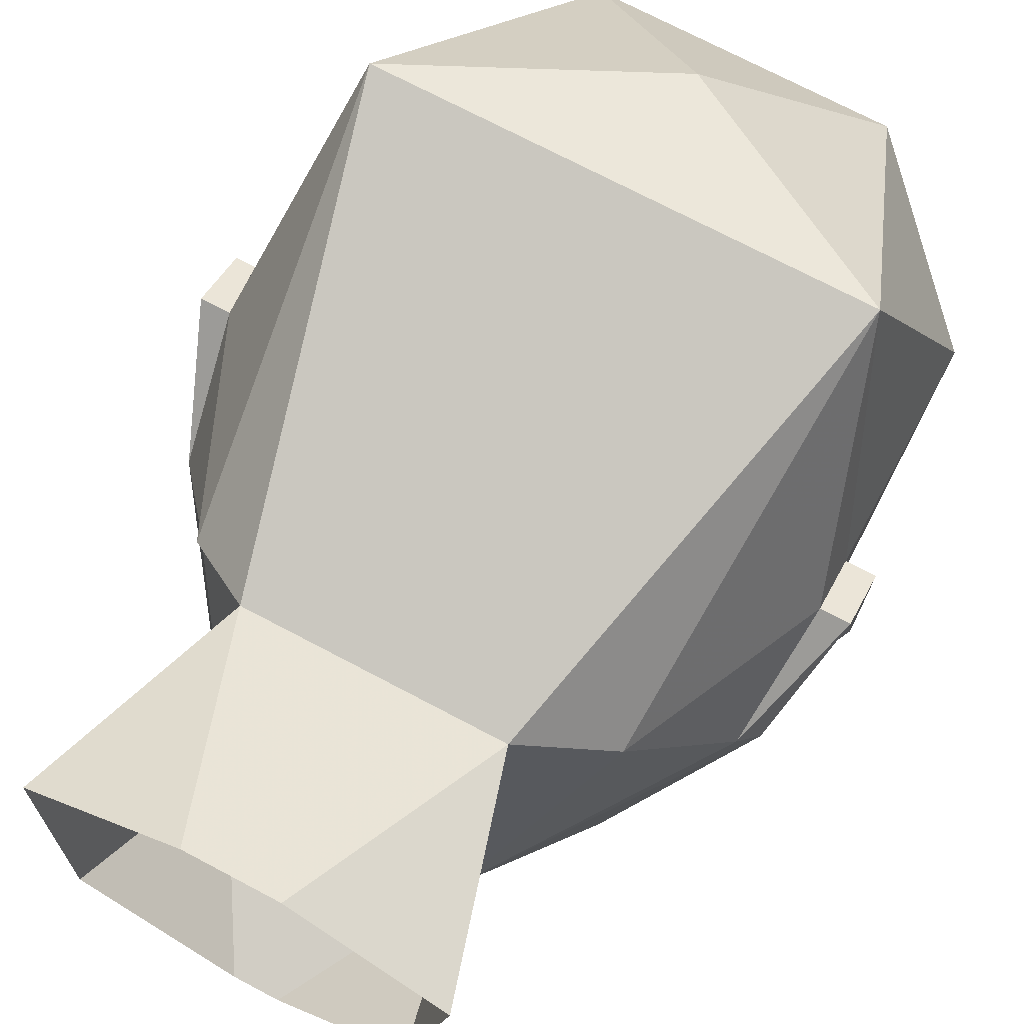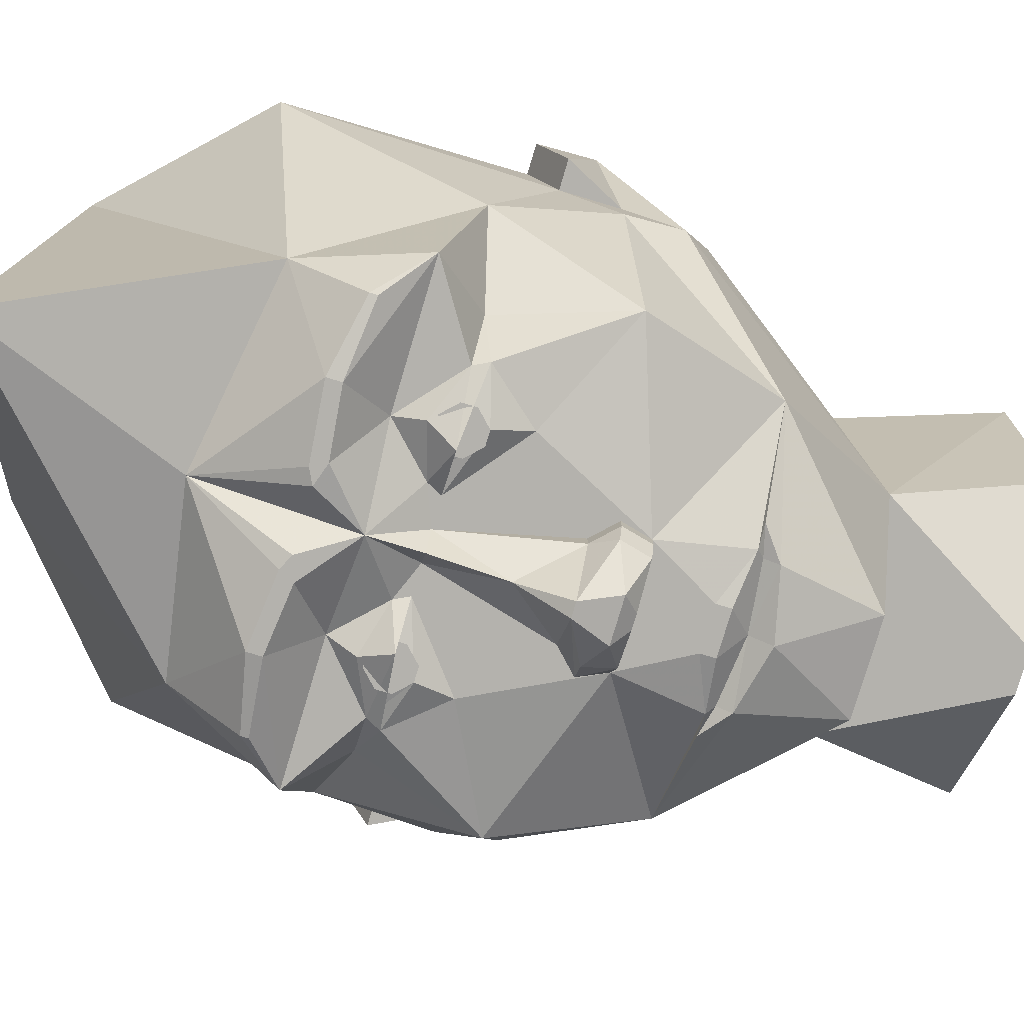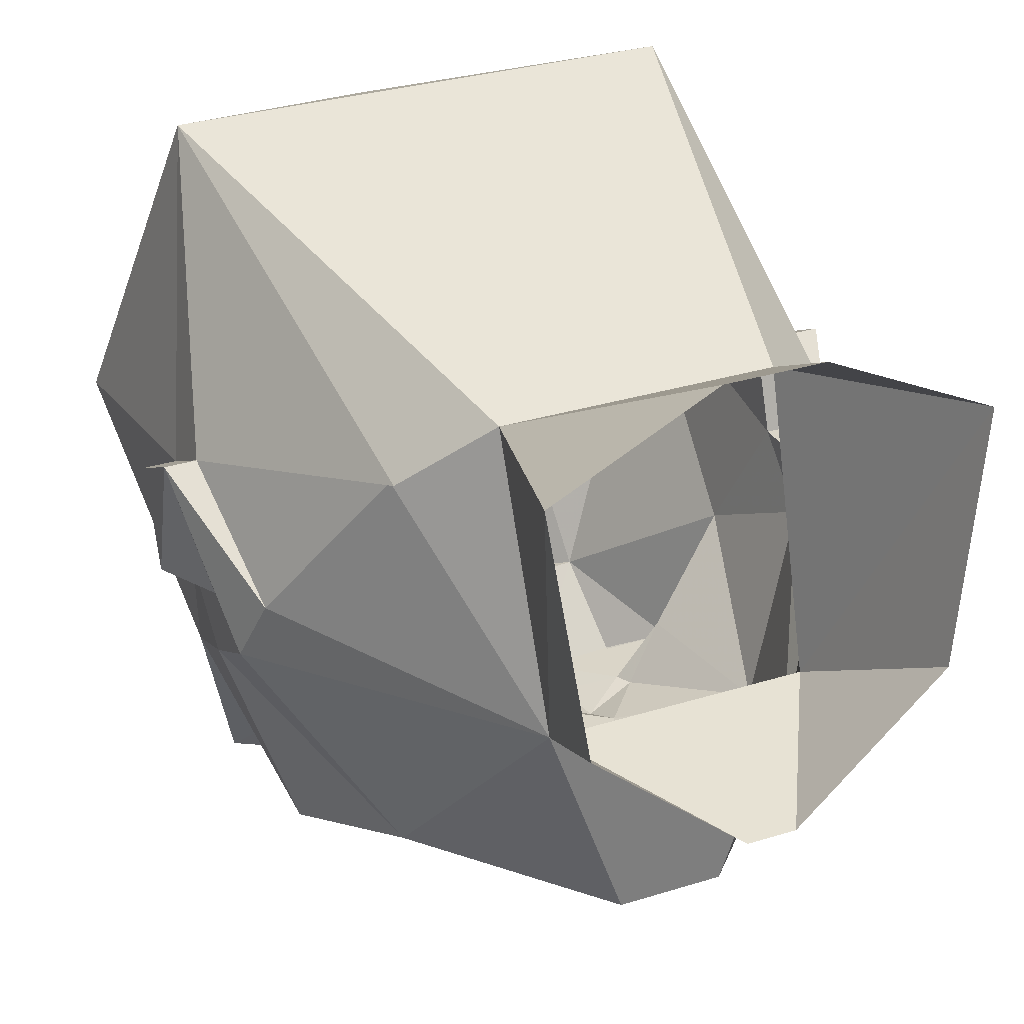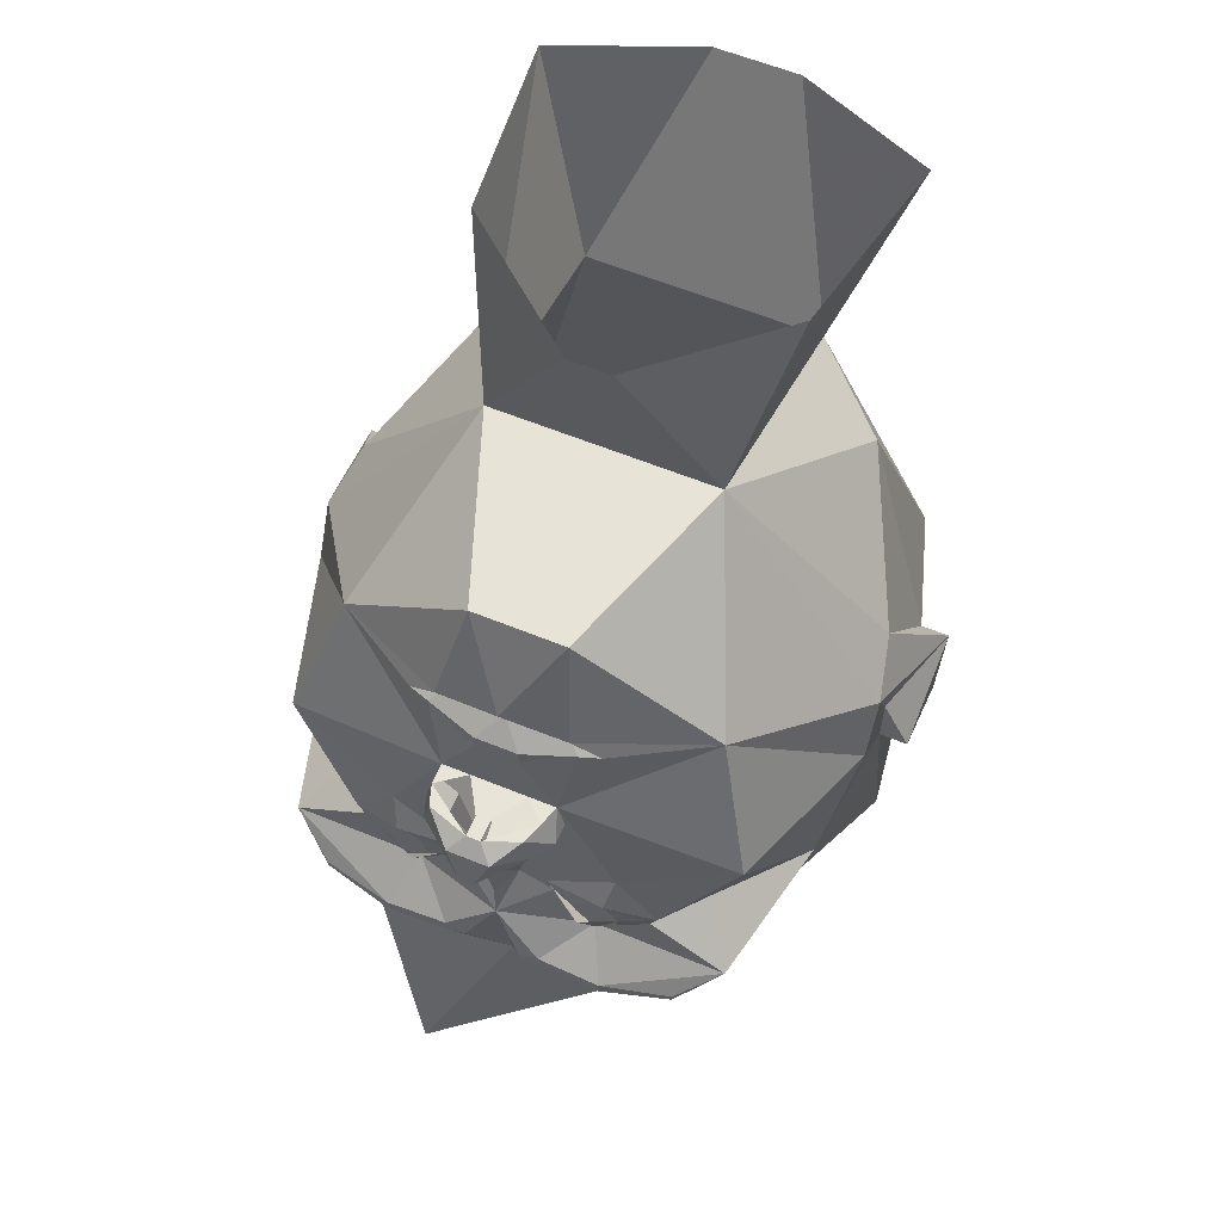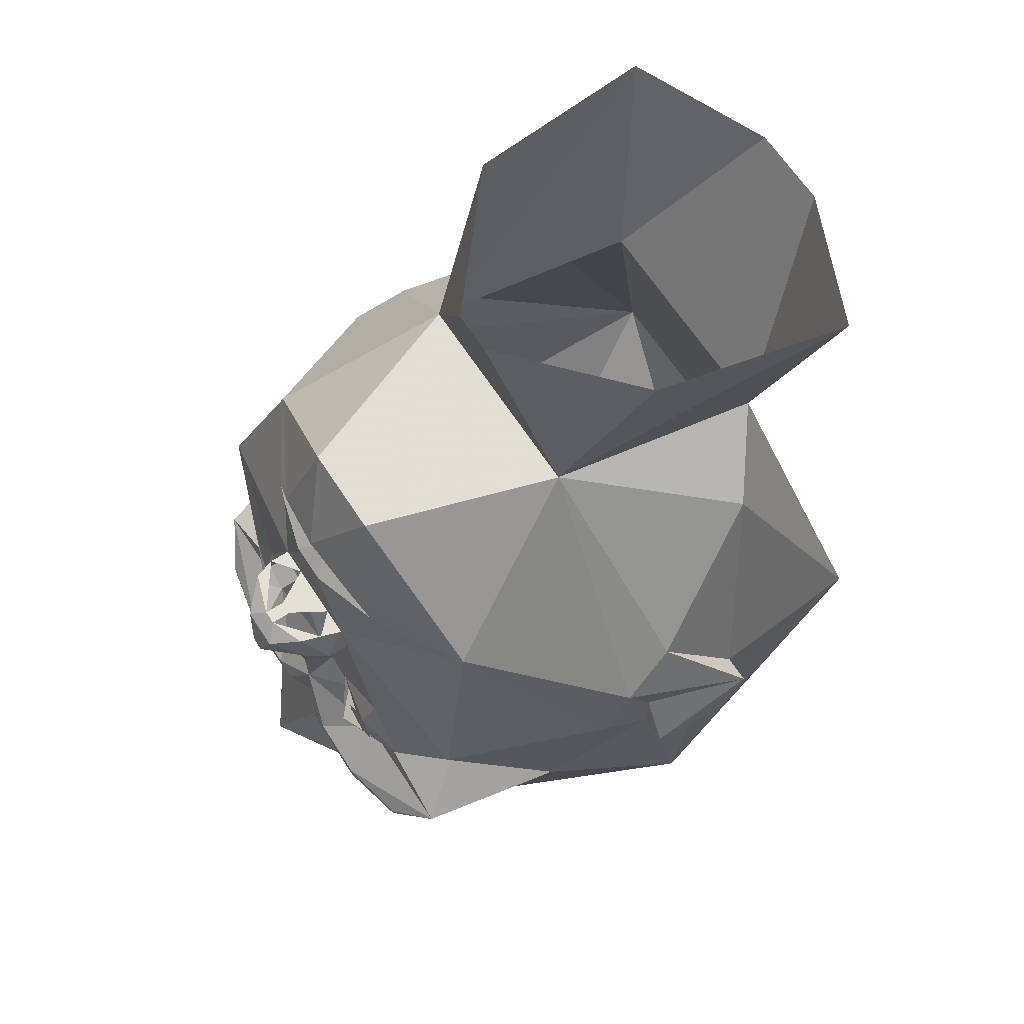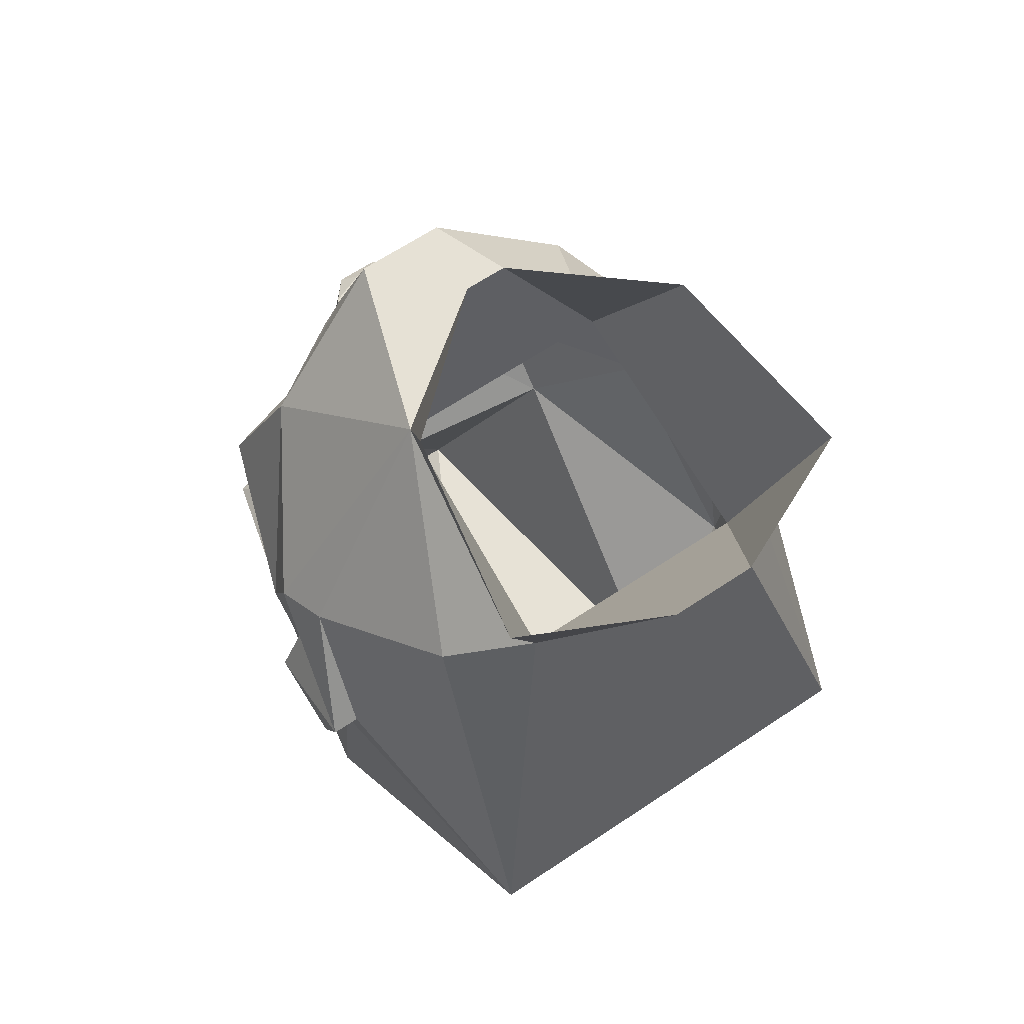
<metadata>
{"format":"obj","ext":"obj","renderer":"f3d","projection":"perspective","resolution":1024,"background":"white","views":[{"elev":72.1,"azim":-152.1,"up":"+Z"},{"elev":-79.5,"azim":73.3,"up":"+Z"},{"elev":29.4,"azim":154.9,"up":"+Z"},{"elev":59.9,"azim":-157.2,"up":"+Y"},{"elev":65.3,"azim":-123.1,"up":"+Y"},{"elev":65.6,"azim":-33.8,"up":"+Y"}]}
</metadata>
<code>
o idk/female/hair/cropped/chat
v -20 -74 8
v 20 -74 8
v 0 -58 32
v -32 -38 40
v -40 -54 0
v -25 -46 -39
v 12 -78 -52
v 26 -46 -39
v 40 -54 0
v 32 -38 40
v -17 21 24
v -28 14 16
v -40 -14 8
v -40 -22 4
v -40 -18 -8
v -37 -26 -24
v -32 -30 -44
v -26 -36 -48
v -16 -38 -50
v 0 -50 -44
v 16 -38 -50
v 26 -36 -48
v 32 -30 -44
v 37 -26 -24
v 40 -18 -8
v 40 -22 4
v 40 -14 8
v 27 15 16
v 17 21 24
v -6 50 40
v -26 51 31
v -16 32 -10
v -38 2 -4
v -44 -14 8
v -44 -22 4
v -44 -18 -8
v -40 -10 -8
v -40 -10 -16
v -32 -6 -40
v -27 -23 -37
v -21 -23 -44
v -13 -30 -44
v -16 -36 -50
v -26 -35 -48
v -7 -35 -50
v -4 -36 -50
v -6 -37 -50
v 0 -29 -48
v 4 -36 -50
v 6 -37 -50
v 16 -36 -50
v 26 -35 -48
v 13 -30 -44
v 21 -23 -44
v 26 -23 -37
v 32 -6 -40
v 40 -10 -16
v 40 -10 -8
v 44 -18 -8
v 44 -22 4
v 44 -14 8
v 38 2 -4
v 27 14 16
v 16 32 -10
v 26 51 31
v 6 50 40
v -10 14 -42
v -9 15 -41
v 0 16 -41
v -3 13 -44
v -3 11 -44
v -8 2 -44
v -26 13 -33
v -13 14 -41
v -9 17 -42
v 0 19 -43
v 9 17 -42
v 9 15 -41
v 10 14 -42
v 3 13 -44
v 3 11 -44
v 4 2 -44
v -4 2 -44
v -7 2 -47
v -9 -2 -47
v -9 -2 -44
v -16 -14 -44
v -40 -2 -12
v -7 31 -37
v 13 14 -41
v 26 13 -33
v 8 2 -44
v 40 -2 -12
v 6 31 -37
v -3 54 -14
v 3 54 -14
v 22 54 2
v 7 -35 -50
v 7 -24 -44
v 14 -26 -46
v 22 -21 -44
v 16 -14 -44
v -7 -24 -44
v -2 -22 -44
v 0 -22 -48
v 2 -22 -44
v 6 -22 -44
v 15 -19 -46
v 6 -5 -44
v 9 -2 -44
v 8 2 -47
v -22 -21 -44
v -15 -19 -46
v -14 -26 -46
v -6 -22 -44
v -6 -5 -44
v -6 -5 -47
v 0 -12 -50
v 6 -5 -47
v 9 -2 -47
v 7 2 -50
v 1 2 -52
v 3 0 -54
v -1 2 -52
v -1 2 -49
v 1 2 -49
v -12 -22 -48
v -21 54 2
v 12 -22 -48
v -13 -24 -46
v -15 -24 -46
v -16 -23 -46
v -16 -21 -46
v -15 -20 -46
v -13 -20 -46
v -12 -21 -46
v -12 -23 -46
v -13 -25 -46
v -15 -25 -46
v -17 -23 -46
v -17 -21 -46
v -13 -19 -46
v -11 -21 -46
v -11 -23 -46
v 11 -23 -46
v 11 -21 -46
v 13 -19 -46
v 17 -21 -46
v 17 -23 -46
v 15 -25 -46
v 13 -25 -46
v 12 -23 -46
v 12 -21 -46
v 13 -20 -46
v 15 -20 -46
v 16 -21 -46
v 16 -23 -46
v 15 -24 -46
v 13 -24 -46
v -6 2 -50
v -7 -2 -50
v -1 -5 -55
v -3 0 -54
v 1 -5 -55
v 8 -2 -50
f 1 2 3
f 1 3 4
f 1 4 5
f 1 5 6
f 1 6 7
f 1 7 2
f 2 7 8
f 2 8 9
f 2 9 10
f 2 10 3
f 3 10 4
f 4 10 11
f 4 11 12
f 4 12 13
f 4 13 14
f 4 14 5
f 5 14 15
f 5 15 16
f 5 16 6
f 6 16 17
f 6 17 18
f 6 18 19
f 6 19 20
f 6 20 7
f 7 20 8
f 8 20 21
f 8 21 22
f 8 22 23
f 8 23 24
f 8 24 9
f 9 24 25
f 9 25 26
f 9 26 10
f 10 26 27
f 10 27 28
f 10 28 29
f 10 29 11
f 11 29 30
f 11 30 31
f 11 31 32
f 11 32 12
f 12 32 33
f 12 33 13
f 13 33 34
f 13 34 35
f 13 35 14
f 14 35 36
f 14 36 15
f 15 36 37
f 15 37 38
f 15 38 16
f 16 38 39
f 16 39 40
f 16 40 17
f 17 40 41
f 17 41 42
f 17 42 43
f 17 43 44
f 17 44 18
f 18 44 43
f 18 43 19
f 19 43 45
f 19 45 46
f 19 46 47
f 19 47 20
f 20 47 46
f 20 46 48
f 20 48 49
f 20 49 50
f 20 50 21
f 21 50 51
f 21 51 52
f 21 52 22
f 22 52 23
f 23 52 51
f 23 51 53
f 23 53 54
f 23 54 55
f 23 55 24
f 24 55 56
f 24 56 57
f 24 57 25
f 25 57 58
f 25 58 58
f 25 58 59
f 25 59 26
f 26 59 60
f 26 60 27
f 27 60 61
f 27 61 62
f 27 62 63
f 63 62 64
f 63 64 29
f 29 64 65
f 29 65 66
f 29 66 30
f 67 68 69
f 67 69 70
f 67 70 71
f 67 71 72
f 67 72 73
f 67 73 74
f 67 74 68
f 68 74 75
f 68 75 69
f 69 75 76
f 69 76 77
f 69 77 78
f 69 78 79
f 69 79 80
f 69 80 70
f 70 80 81
f 70 81 71
f 71 81 82
f 71 82 83
f 71 83 72
f 72 83 84
f 72 84 85
f 72 85 86
f 72 86 87
f 72 87 39
f 72 39 73
f 73 39 38
f 73 38 88
f 73 88 32
f 73 32 89
f 73 89 75
f 73 75 74
f 90 79 78
f 90 78 77
f 90 77 91
f 90 91 79
f 79 91 92
f 79 92 81
f 79 81 80
f 56 91 57
f 57 91 93
f 57 93 58
f 58 93 61
f 58 61 59
f 59 61 60
f 93 62 61
f 62 93 64
f 64 93 91
f 64 91 94
f 64 94 89
f 64 89 32
f 64 32 95
f 64 95 96
f 64 96 97
f 64 97 65
f 93 58 58
f 35 34 36
f 36 34 37
f 37 34 88
f 37 88 37
f 37 37 15
f 34 33 88
f 88 33 32
f 50 49 98
f 50 98 51
f 51 98 53
f 53 98 48
f 53 48 99
f 53 99 100
f 53 100 54
f 54 100 101
f 54 101 55
f 55 101 56
f 56 101 102
f 56 102 92
f 56 92 91
f 48 46 45
f 48 45 42
f 48 42 103
f 48 103 104
f 48 104 105
f 48 105 106
f 48 106 99
f 99 106 107
f 99 107 108
f 99 108 100
f 100 108 101
f 101 108 102
f 102 108 107
f 102 107 106
f 102 106 109
f 102 109 110
f 102 110 92
f 92 110 111
f 92 111 82
f 92 82 81
f 48 98 49
f 41 112 113
f 41 113 114
f 41 114 42
f 42 114 103
f 103 114 115
f 103 115 104
f 104 115 87
f 104 87 116
f 104 116 117
f 104 117 118
f 104 118 105
f 105 118 106
f 106 118 119
f 106 119 109
f 109 119 120
f 109 120 110
f 110 120 111
f 111 120 121
f 111 121 122
f 122 121 123
f 122 123 124
f 122 124 125
f 122 125 126
f 126 125 83
f 126 83 82
f 114 113 115
f 115 113 87
f 87 113 112
f 87 112 39
f 39 112 40
f 40 112 41
f 41 112 127
f 41 127 114
f 114 127 103
f 103 127 115
f 32 31 128
f 32 128 95
f 129 54 100
f 129 100 99
f 129 99 107
f 129 101 54
f 89 76 75
f 76 89 94
f 76 94 77
f 77 94 91
f 130 131 132
f 130 132 133
f 130 133 134
f 130 134 135
f 130 135 136
f 130 136 137
f 138 139 140
f 138 140 141
f 138 141 113
f 138 113 142
f 138 142 143
f 138 143 144
f 145 146 147
f 145 147 108
f 145 108 148
f 145 148 149
f 145 149 150
f 145 150 151
f 152 153 154
f 152 154 155
f 152 155 156
f 152 156 157
f 152 157 158
f 152 158 159
f 84 124 160
f 84 160 85
f 85 160 161
f 85 161 162
f 85 162 117
f 85 117 86
f 86 117 116
f 86 116 87
f 124 123 163
f 124 163 160
f 160 163 161
f 161 163 162
f 162 163 164
f 162 164 118
f 162 118 117
f 163 123 164
f 164 123 165
f 164 165 119
f 164 119 118
f 120 165 121
f 121 165 123
f 119 165 120
f 45 43 42
f 38 37 88

</code>
